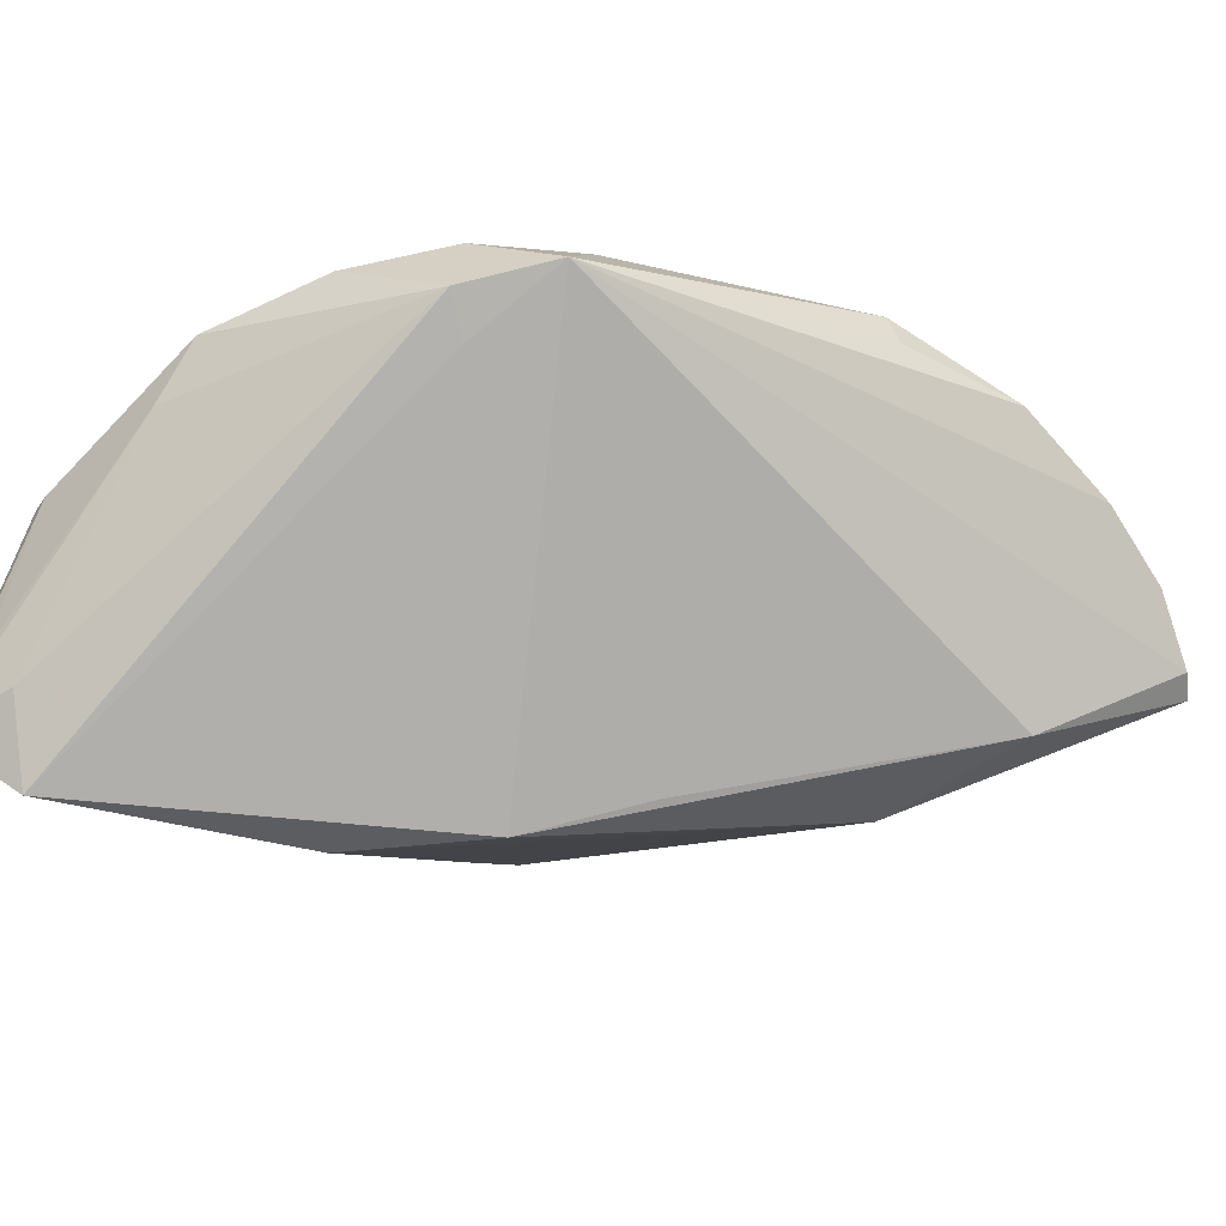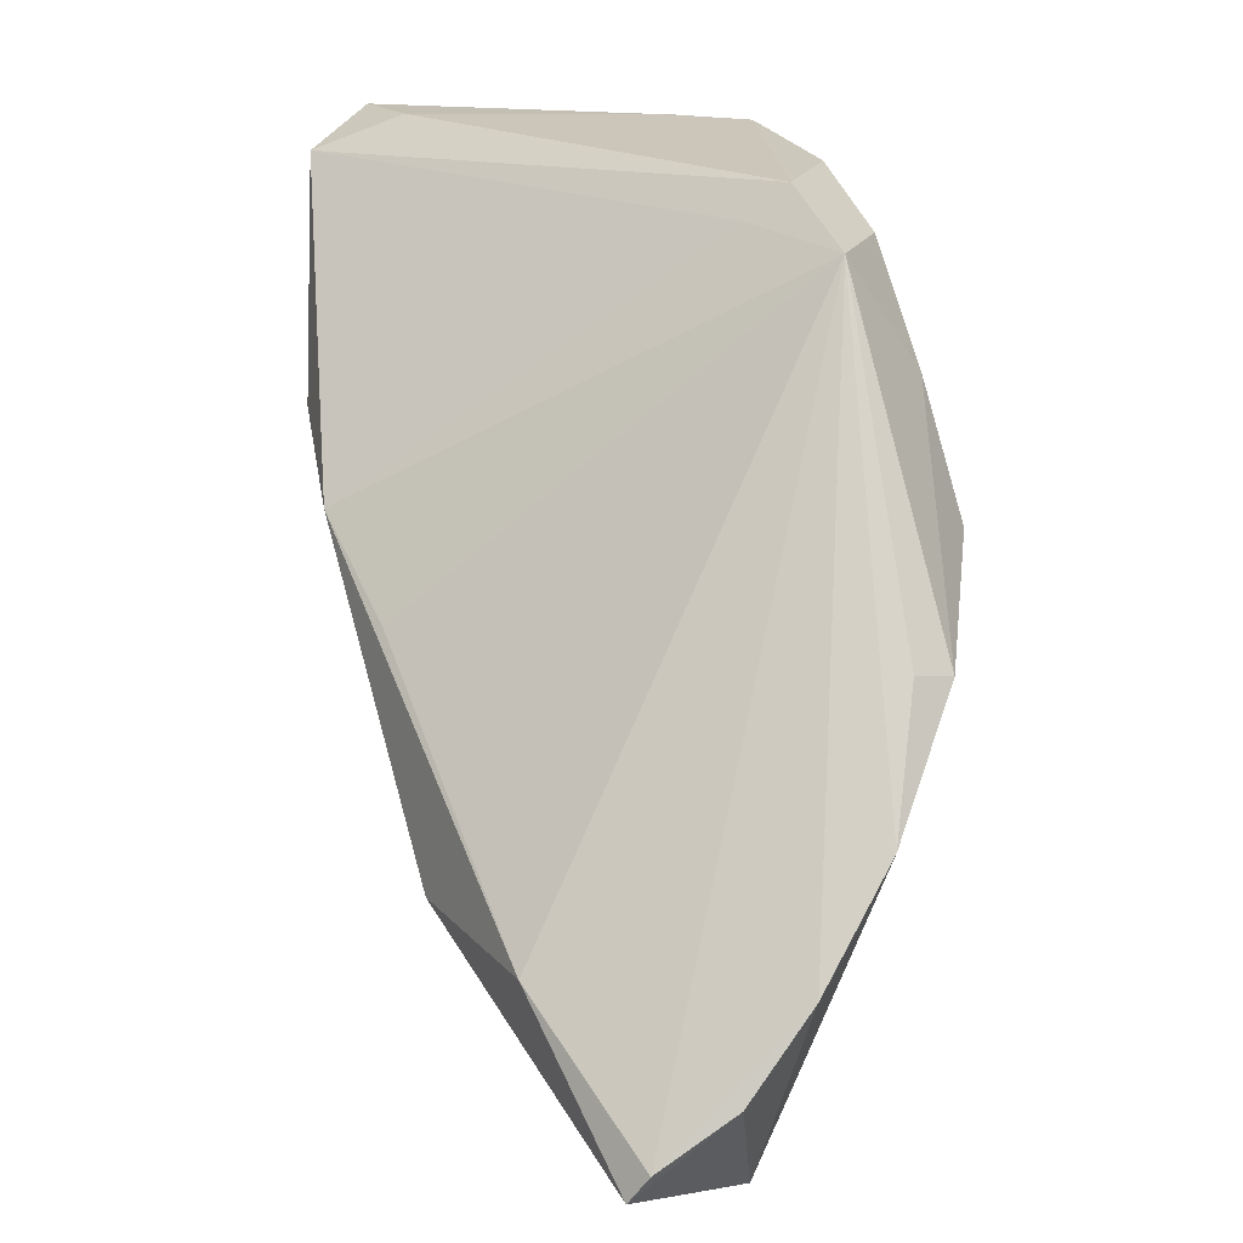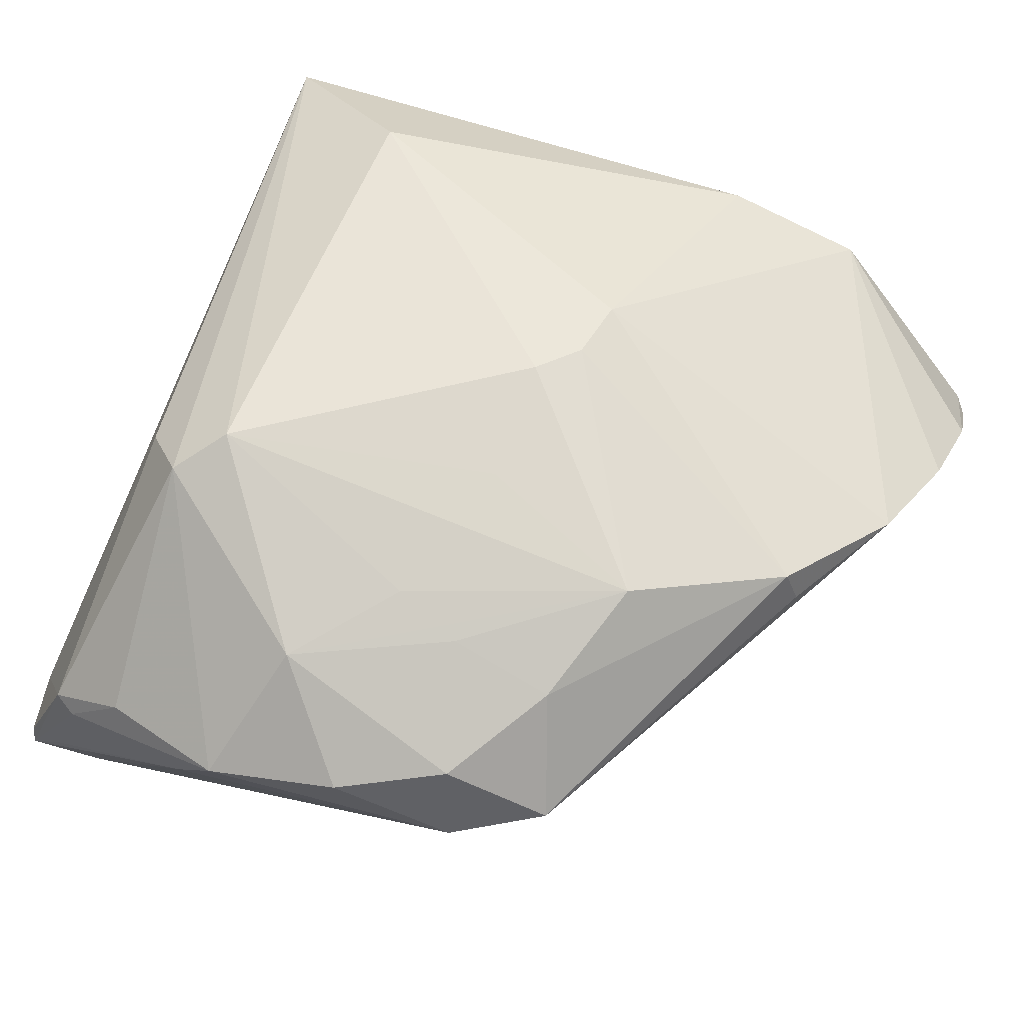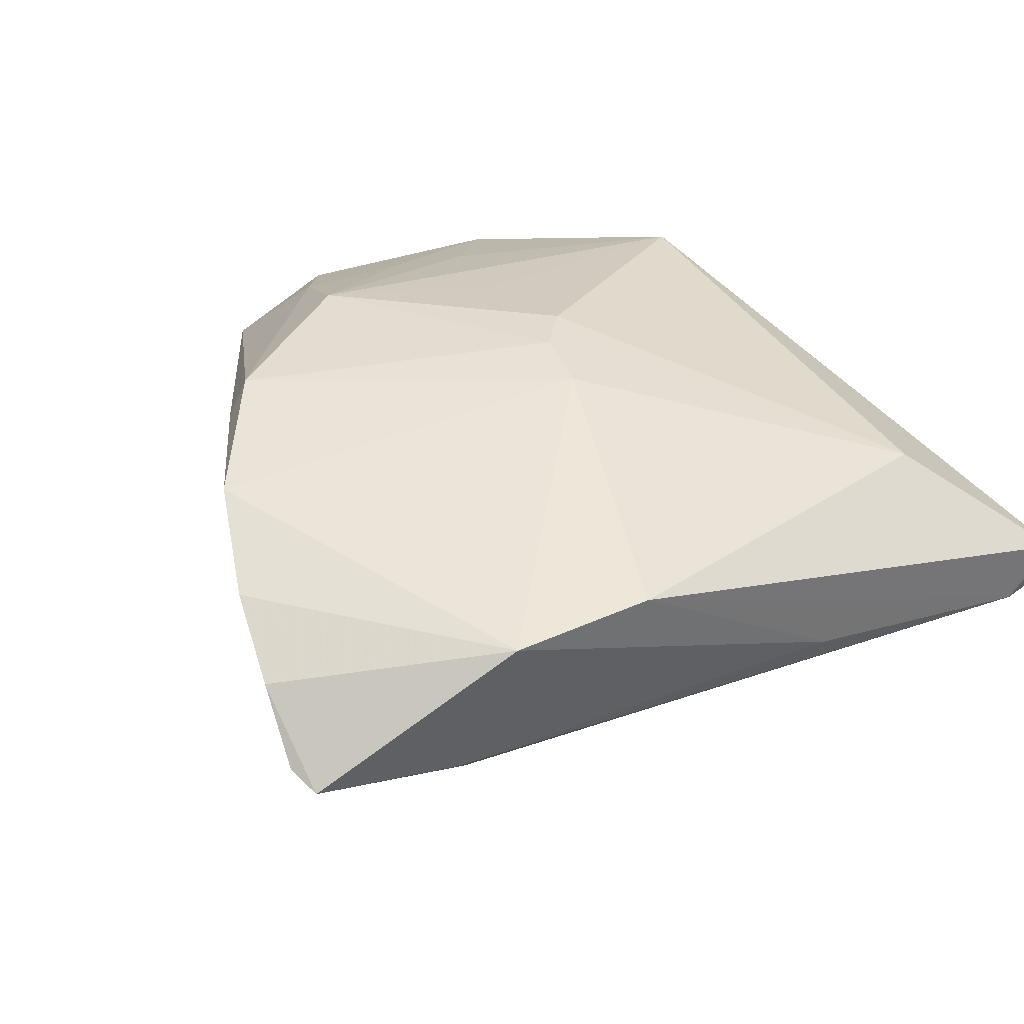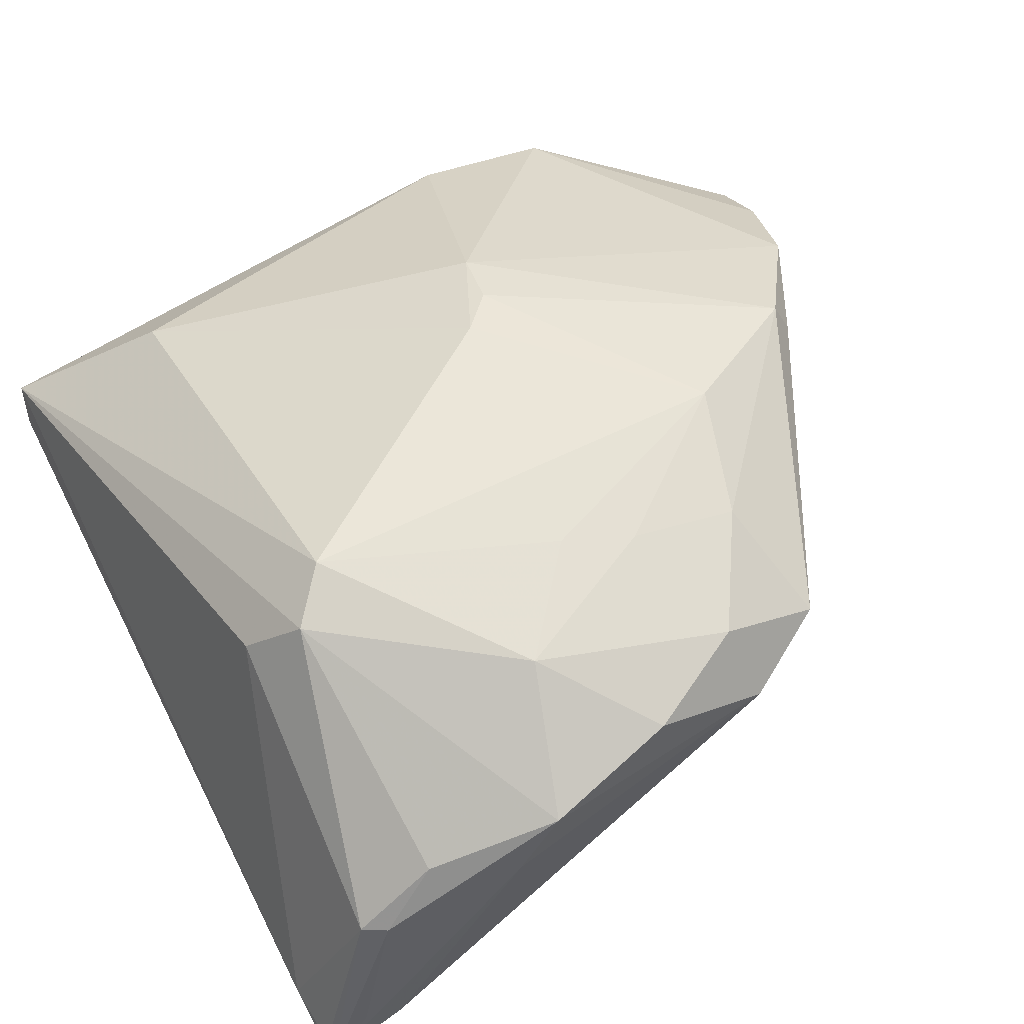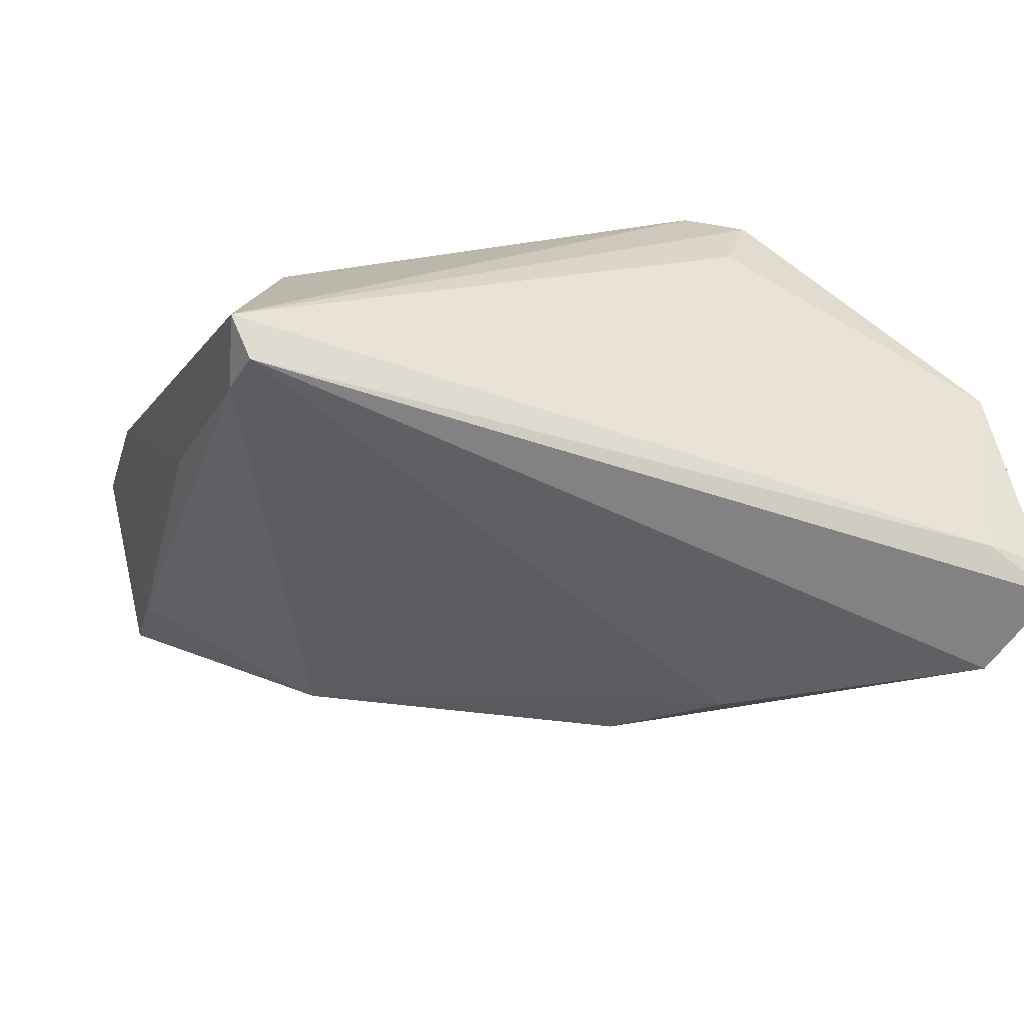
<metadata>
{"format":"obj","ext":"obj","renderer":"f3d","projection":"perspective","resolution":1024,"background":"white","views":[{"elev":-26.8,"azim":-146.5,"up":"+Z"},{"elev":12.4,"azim":-99.1,"up":"+Y"},{"elev":72.7,"azim":-157.6,"up":"+Z"},{"elev":23.0,"azim":-31.1,"up":"+Z"},{"elev":57.6,"azim":152.7,"up":"+Z"},{"elev":-18.1,"azim":72.2,"up":"+Z"}]}
</metadata>
<code>
v -0.04044 -0.019 0.00759
v -0.04149 -0.03087 -0.004553
v 0.02708 -0.03126 0.01172
v 0.000694 -0.007725 0.0241
v 0.02774 0.03693 0.00979
v 0.003229 0.03701 0.01707
v -0.006074 0.001574 -0.02001
v -0.00366 -0.01743 0.02119
v 0.03297 0.03848 0.004163
v -0.03722 -0.00929 0.01387
v 0.03688 0.04001 -0.01072
v -0.0162 -0.0176 -0.01785
v -0.002562 0.0205 0.02259
v -0.007413 0.0331 0.008238
v -0.008199 0.0361 0.01195
v 0.0411 0.04018 -0.01693
v 0.04117 -0.03863 0.001242
v -0.01646 0.03133 0.01435
v 0.03311 0.03961 -0.01425
v -0.006471 0.032 0.01909
v 0.03426 0.01117 0.01661
v 0.01256 -0.03798 -0.002639
v 0.03401 0.0364 -0.02264
v 0.04159 -0.03691 -0.002854
v 0.04159 0.03354 -0.0129
v -0.002702 -0.01155 0.02302
v 0.0369 -0.03768 -0.003851
v 0.03521 0.03723 0.004196
v 0.01189 0.02764 0.02166
v 0.004095 0.0181 0.02324
v -0.04159 -0.02634 0.002019
v -0.03121 0.002169 0.01645
v 0.004423 0.009295 -0.02382
v -0.01261 0.02175 0.02147
v 0.02977 0.01483 0.02204
v 0.01862 0.01567 -0.02421
v -0.03118 -0.01943 -0.01253
v -0.009962 -0.04018 0.00818
v 0.01564 0.0397 0.01377
v -0.01606 0.01006 0.02421
v -0.04029 -0.03335 -0.006119
v 0.01965 0.03998 0.007981
v -0.02334 -0.0397 0.006352
v -0.02965 0.001611 0.01994
v 0.0001252 0.004034 0.02421
v 0.04102 0.03929 -0.01392
v 0.02583 0.01021 0.02421
v -0.02658 -0.03467 -0.006636
f 25 24 16
f 17 21 35
f 24 25 17
f 17 25 21
f 35 21 28
f 21 25 28
f 48 41 12
f 18 7 37
f 12 41 37
f 1 10 18
f 35 39 29
f 18 10 32
f 44 10 8
f 44 32 10
f 18 32 44
f 9 28 16
f 5 39 35
f 35 28 5
f 5 9 39
f 28 9 5
f 46 25 16
f 16 28 46
f 46 28 25
f 42 15 39
f 39 9 42
f 33 7 18
f 12 37 33
f 33 37 7
f 2 41 31
f 2 37 41
f 31 1 2
f 18 37 2
f 2 1 18
f 8 3 4
f 4 45 40
f 47 17 35
f 47 3 17
f 47 4 3
f 45 4 47
f 35 29 47
f 40 45 47
f 17 3 38
f 38 3 8
f 20 15 18
f 19 42 16
f 15 42 19
f 11 9 16
f 16 42 11
f 11 42 9
f 18 15 14
f 14 33 18
f 12 33 36
f 27 22 48
f 27 48 12
f 24 17 27
f 17 38 27
f 27 38 22
f 27 36 24
f 12 36 27
f 40 44 26
f 26 4 40
f 26 44 8
f 8 4 26
f 30 29 40
f 40 47 30
f 30 47 29
f 48 22 43
f 22 38 43
f 41 48 43
f 31 41 43
f 43 1 31
f 10 1 43
f 8 10 43
f 43 38 8
f 6 29 39
f 6 20 29
f 39 15 6
f 15 20 6
f 40 29 13
f 29 20 13
f 33 14 23
f 23 19 16
f 15 19 23
f 23 14 15
f 16 24 23
f 23 36 33
f 24 36 23
f 40 13 34
f 34 13 20
f 34 20 18
f 18 44 34
f 34 44 40

</code>
